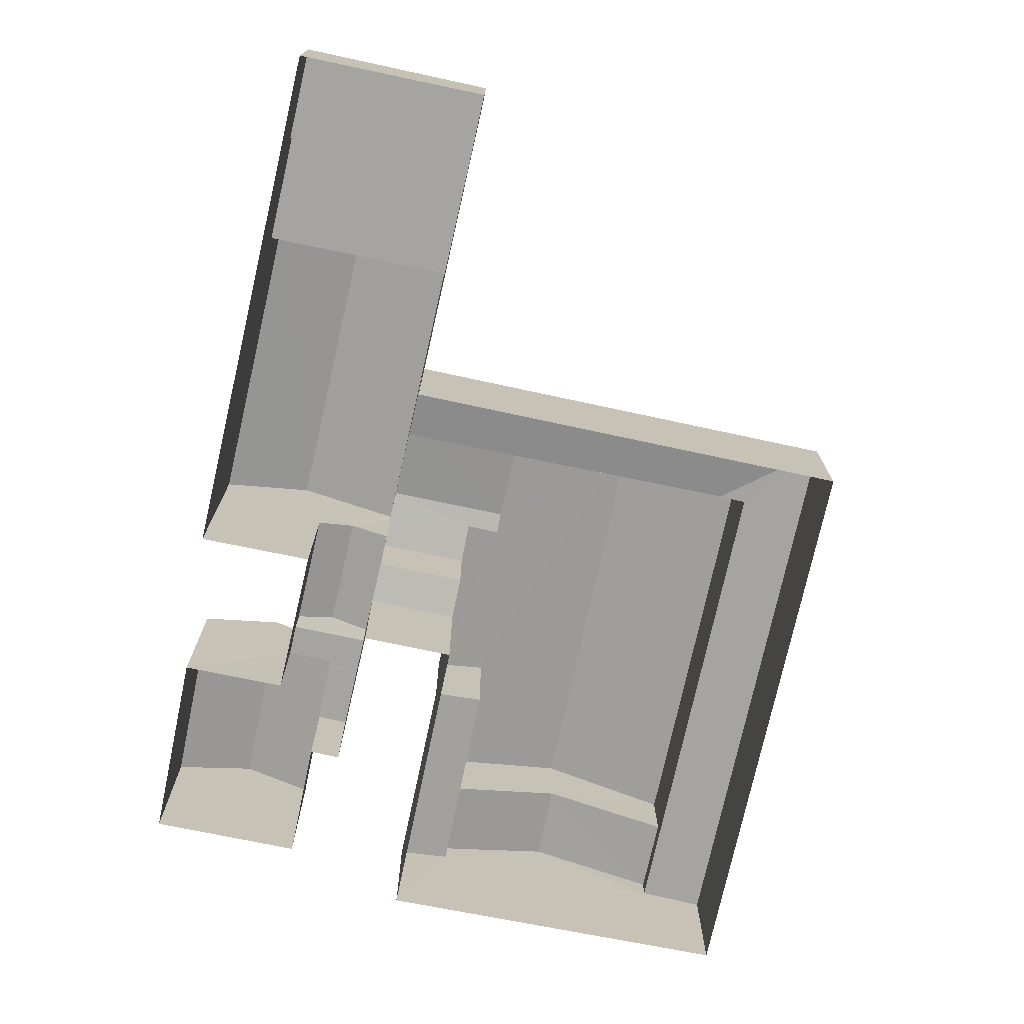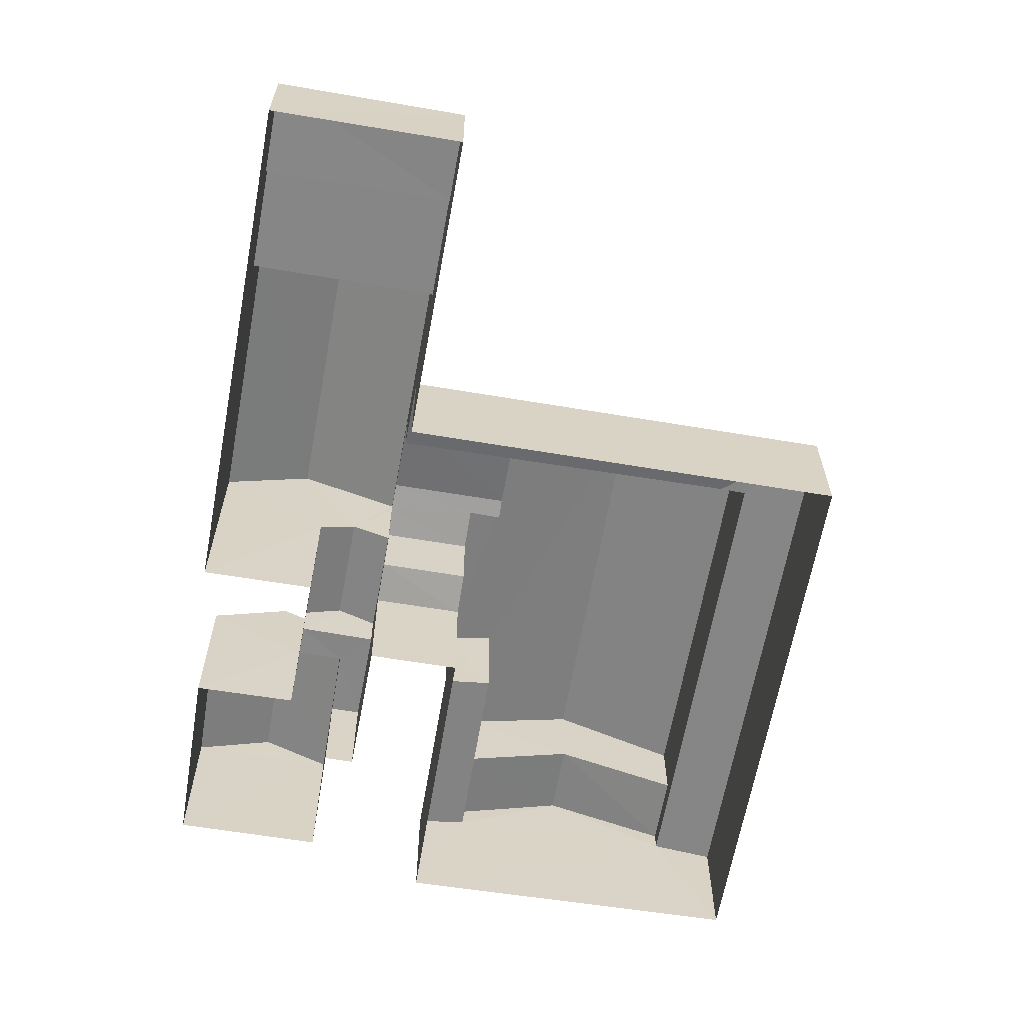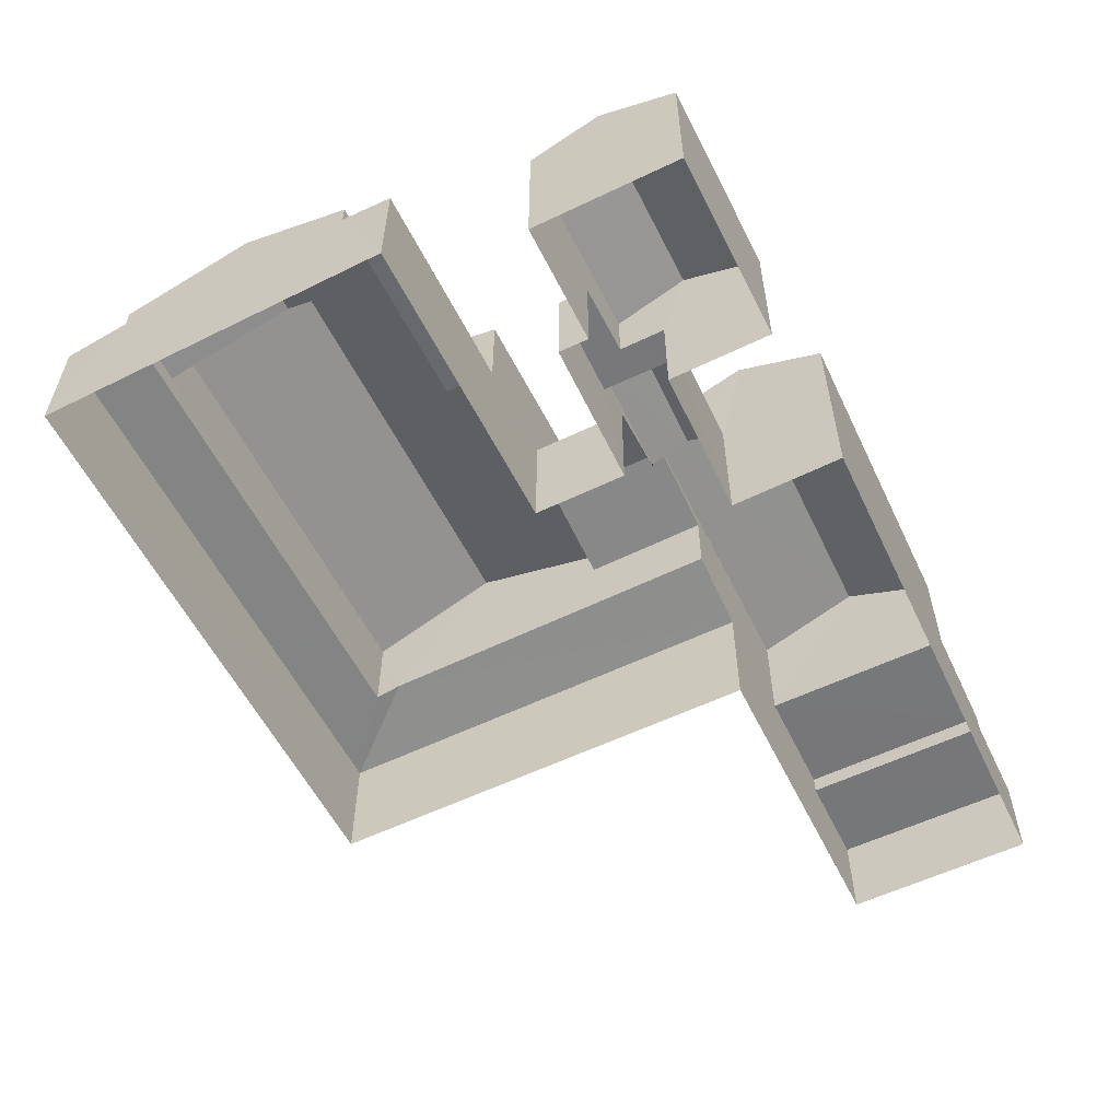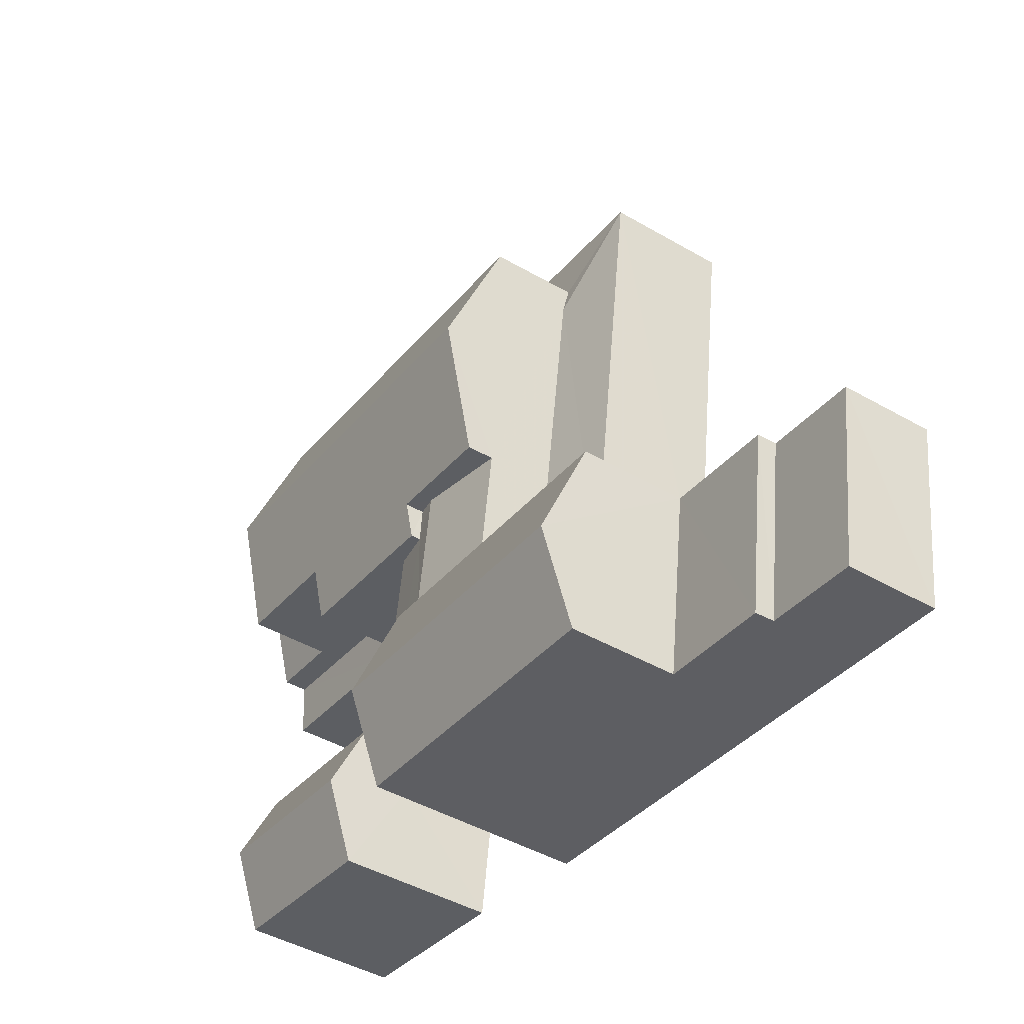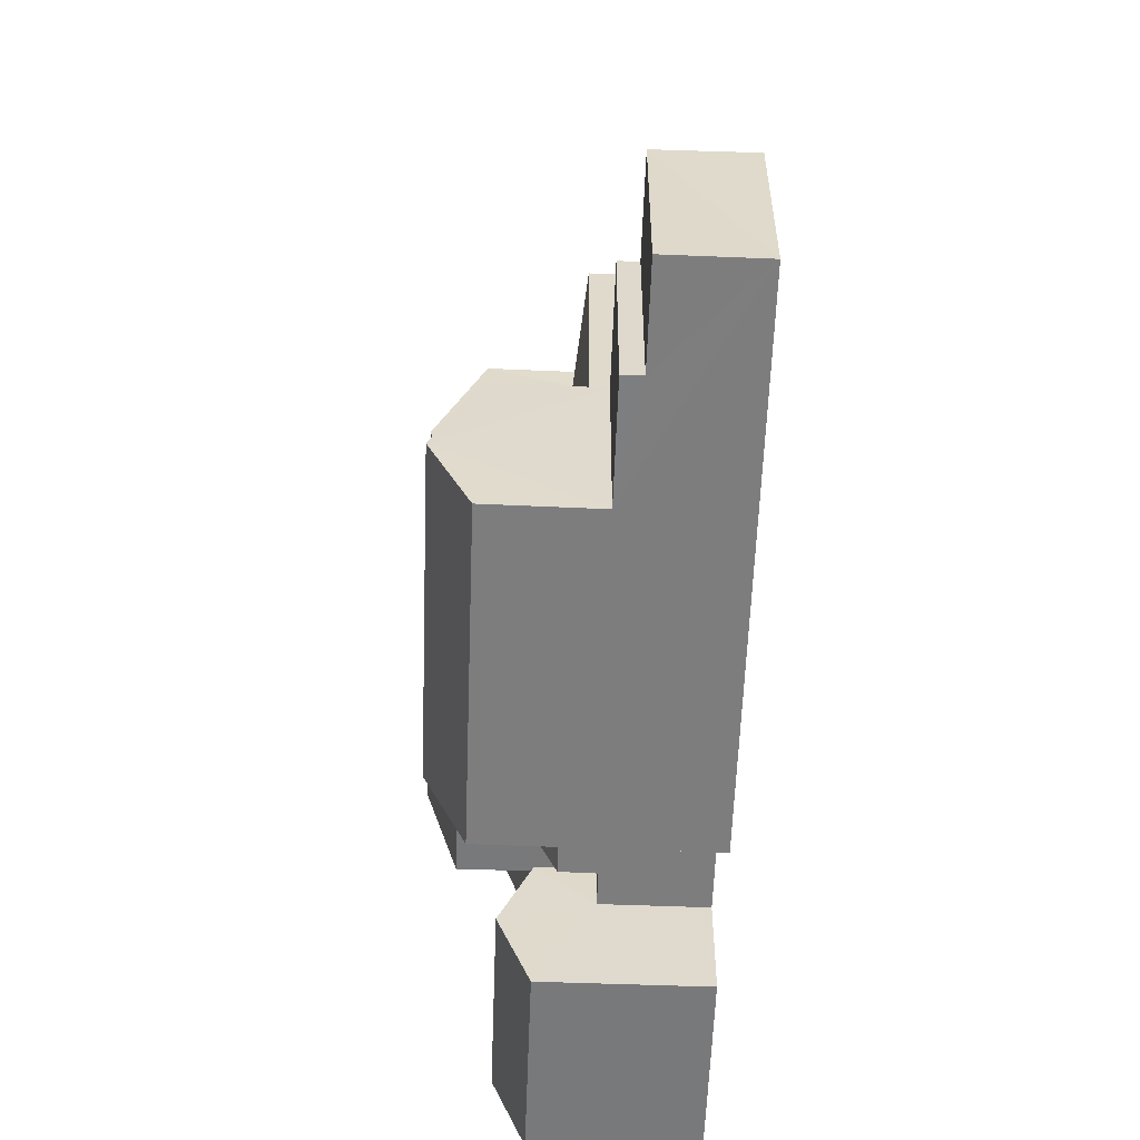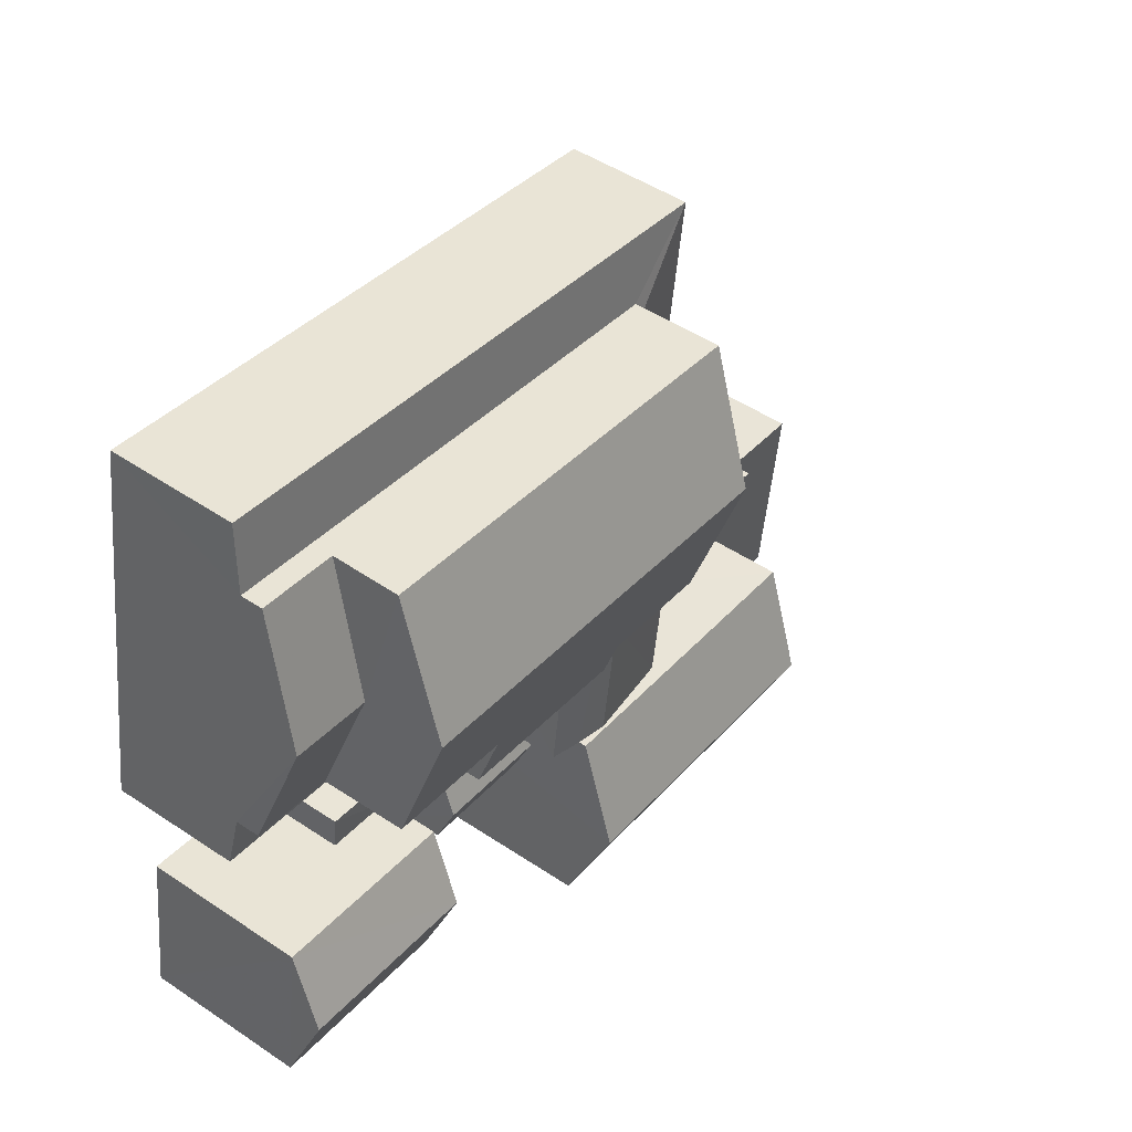
<metadata>
{"format":"obj","ext":"obj","renderer":"f3d","projection":"perspective","resolution":1024,"background":"white","views":[{"elev":-73.4,"azim":70.0,"up":"+Z"},{"elev":-62.1,"azim":72.4,"up":"+Z"},{"elev":-57.3,"azim":-71.4,"up":"+Z"},{"elev":-44.8,"azim":56.0,"up":"+Y"},{"elev":-65.9,"azim":87.9,"up":"+Y"},{"elev":47.8,"azim":-53.0,"up":"+Y"}]}
</metadata>
<code>
v -3.111e+05 4.276e+04 4.159
v -3.111e+05 4.276e+04 4.164
v -3.111e+05 4.275e+04 4.153
v -3.111e+05 4.275e+04 4.15
v -3.111e+05 4.274e+04 4.153
v -3.111e+05 4.274e+04 4.155
v -3.111e+05 4.274e+04 4.15
v -3.111e+05 4.275e+04 4.147
v -3.111e+05 4.275e+04 4.148
v -3.111e+05 4.274e+04 4.143
v -3.111e+05 4.274e+04 4.146
v -3.111e+05 4.274e+04 4.145
v -3.111e+05 4.274e+04 4.148
v -3.111e+05 4.275e+04 4.149
v -3.111e+05 4.274e+04 4.149
v -3.111e+05 4.275e+04 4.15
v -3.111e+05 4.274e+04 10.58
v -3.111e+05 4.275e+04 9.497
v -3.111e+05 4.274e+04 10.58
v -3.111e+05 4.274e+04 9.499
v -3.111e+05 4.274e+04 9.37
v -3.111e+05 4.275e+04 8.816
v -3.111e+05 4.275e+04 8.815
v -3.111e+05 4.274e+04 9.374
v -3.111e+05 4.274e+04 9.493
v -3.111e+05 4.274e+04 9.495
v -3.111e+05 4.275e+04 8.282
v -3.111e+05 4.275e+04 8.514
v -3.111e+05 4.275e+04 8.516
v -3.111e+05 4.275e+04 8.28
v -3.111e+05 4.275e+04 13.23
v -3.111e+05 4.276e+04 11.54
v -3.111e+05 4.276e+04 13.23
v -3.111e+05 4.276e+04 11.55
v -3.111e+05 4.275e+04 12.06
v -3.111e+05 4.275e+04 12.06
v -3.111e+05 4.275e+04 11.88
v -3.111e+05 4.275e+04 11.88
v -3.111e+05 4.275e+04 11.54
v -3.111e+05 4.275e+04 11.54
v -3.111e+05 4.274e+04 7.229
v -3.111e+05 4.274e+04 7.225
v -3.111e+05 4.274e+04 7.23
v -3.111e+05 4.274e+04 7.225
v -3.111e+05 4.276e+04 8.289
v -3.111e+05 4.276e+04 8.594
v -3.111e+05 4.276e+04 8.294
v -3.111e+05 4.276e+04 8.721
v -3.111e+05 4.276e+04 8.591
v -3.111e+05 4.276e+04 10.59
v -3.111e+05 4.276e+04 9.308
v -3.111e+05 4.276e+04 10.59
v -3.111e+05 4.276e+04 9.308
v -3.111e+05 4.274e+04 12.78
v -3.111e+05 4.274e+04 11.43
v -3.111e+05 4.274e+04 12.76
v -3.111e+05 4.274e+04 11.43
v -3.111e+05 4.275e+04 11.43
v -3.111e+05 4.274e+04 11.43
v -3.111e+05 4.274e+04 8.814
v -3.111e+05 4.274e+04 8.813
v -3.111e+05 4.275e+04 11.35
v -3.111e+05 4.275e+04 11.35
v -3.111e+05 4.274e+04 10.98
v -3.111e+05 4.275e+04 10.98
v -3.111e+05 4.275e+04 7.594
v -3.111e+05 4.274e+04 7.594
v -3.111e+05 4.275e+04 7.595
v -3.111e+05 4.274e+04 7.593
v -3.111e+05 4.275e+04 7.593
v -3.111e+05 4.274e+04 7.593
v -3.111e+05 4.274e+04 7.878
v -3.111e+05 4.274e+04 7.875
v -3.111e+05 4.274e+04 7.879
v -3.111e+05 4.274e+04 7.874
v -3.111e+05 4.274e+04 8.283
v -3.111e+05 4.274e+04 8.723
v -3.111e+05 4.275e+04 8.558
v -3.111e+05 4.275e+04 8.283
v -3.111e+05 4.275e+04 8.28
v -3.111e+05 4.275e+04 8.76
v -3.111e+05 4.275e+04 8.561
v -3.111e+05 4.275e+04 10.98
v -3.111e+05 4.275e+04 11.16
v -3.111e+05 4.275e+04 10.98
v -3.111e+05 4.275e+04 11.22
v -3.111e+05 4.275e+04 11.22
v -3.111e+05 4.275e+04 9.302
v -3.111e+05 4.275e+04 9.302
f 1 2 3
f 1 3 4
f 5 6 7
f 3 2 5
f 8 9 10
f 11 5 7
f 10 9 12
f 13 9 14
f 15 5 11
f 13 14 16
f 16 3 15
f 13 16 15
f 12 9 13
f 3 5 15
f 17 18 19
f 17 20 18
f 21 22 23
f 24 21 23
f 25 26 17
f 19 25 17
f 27 28 29
f 30 27 29
f 31 32 33
f 31 34 32
f 35 36 33
f 33 36 31
f 37 31 38
f 38 36 39
f 38 39 40
f 31 36 38
f 41 42 43
f 41 44 42
f 45 46 47
f 47 46 48
f 49 46 45
f 50 51 52
f 50 53 51
f 54 55 56
f 54 57 55
f 56 58 54
f 56 59 58
f 60 24 61
f 60 21 24
f 62 63 64
f 65 62 64
f 66 67 68
f 68 67 69
f 66 70 67
f 69 67 71
f 72 73 74
f 72 75 73
f 76 47 48
f 77 76 48
f 78 79 80
f 80 81 78
f 82 79 78
f 83 84 85
f 85 84 86
f 87 86 62
f 86 84 63
f 62 86 63
f 88 52 89
f 88 50 52
f 5 2 47
f 76 5 47
f 36 88 28
f 28 88 29
f 36 35 88
f 29 88 89
f 28 39 36
f 28 27 39
f 16 79 3
f 16 80 79
f 44 74 73
f 44 41 74
f 55 57 75
f 57 11 75
f 44 7 42
f 75 11 7
f 73 75 44
f 44 75 7
f 12 13 71
f 12 71 26
f 26 71 17
f 71 67 20
f 71 20 17
f 45 1 49
f 51 49 52
f 89 52 29
f 49 1 4
f 29 4 30
f 52 49 29
f 29 49 4
f 62 37 38
f 38 87 62
f 65 37 62
f 81 83 78
f 81 84 83
f 83 82 78
f 83 85 82
f 34 31 48
f 46 34 48
f 31 37 65
f 77 65 64
f 48 65 77
f 31 65 48
f 32 34 53
f 34 46 53
f 53 49 51
f 53 46 49
f 9 8 70
f 8 18 70
f 70 20 67
f 70 18 20
f 9 66 14
f 9 70 66
f 32 53 50
f 32 50 33
f 50 35 33
f 50 88 35
f 59 63 58
f 58 63 84
f 6 41 43
f 5 41 6
f 72 74 41
f 76 59 72
f 77 64 76
f 76 72 5
f 59 64 63
f 5 72 41
f 64 59 76
f 60 69 15
f 15 69 13
f 60 61 69
f 13 69 71
f 87 38 40
f 86 87 40
f 23 68 24
f 68 69 24
f 69 61 24
f 55 75 56
f 75 72 56
f 72 59 56
f 85 86 40
f 39 85 40
f 4 3 27
f 30 4 27
f 79 39 27
f 85 79 82
f 27 3 79
f 39 79 85
f 47 2 1
f 45 47 1
f 15 11 60
f 22 84 81
f 54 21 60
f 58 84 21
f 60 11 57
f 21 84 22
f 54 58 21
f 54 60 57
f 8 10 18
f 18 25 19
f 18 10 25
f 43 7 6
f 43 42 7
f 14 68 16
f 14 66 68
f 16 68 80
f 22 81 80
f 22 80 23
f 80 68 23
f 26 10 12
f 26 25 10

</code>
